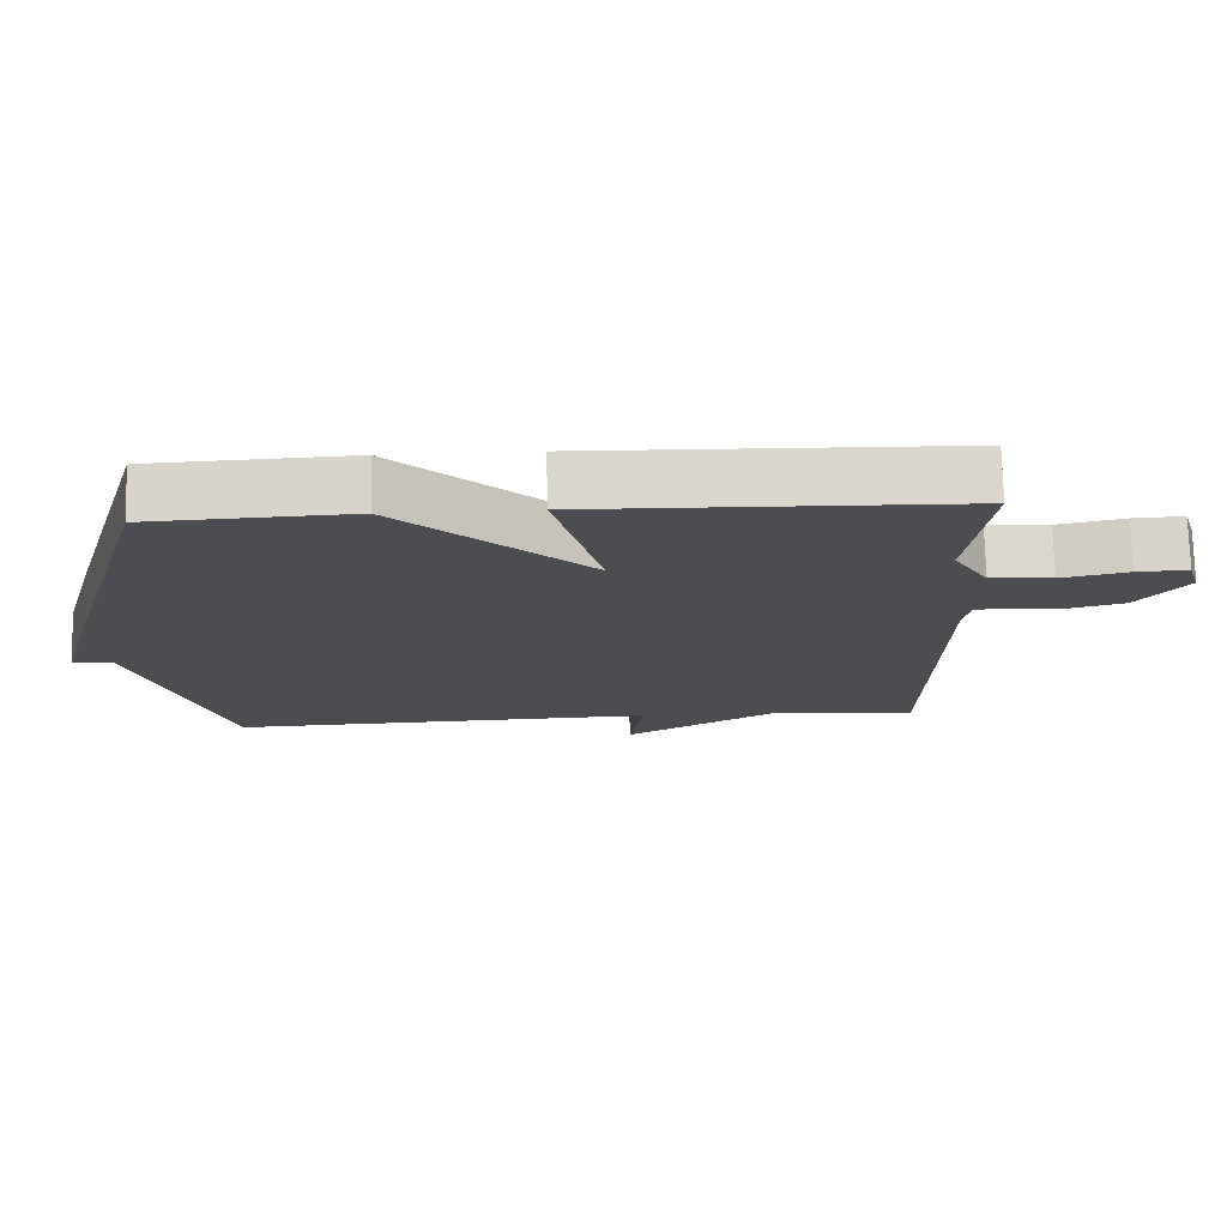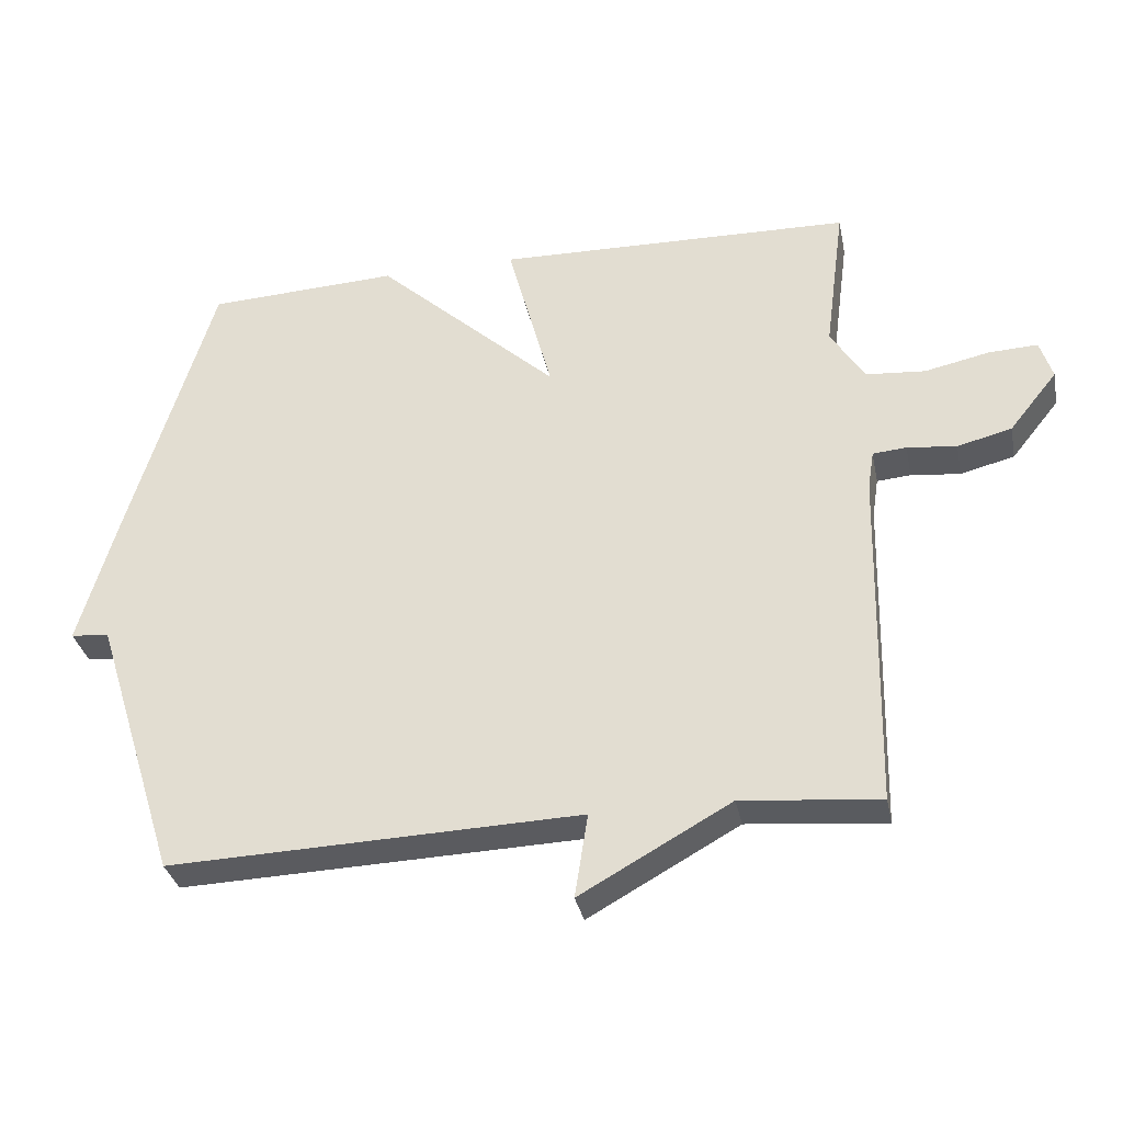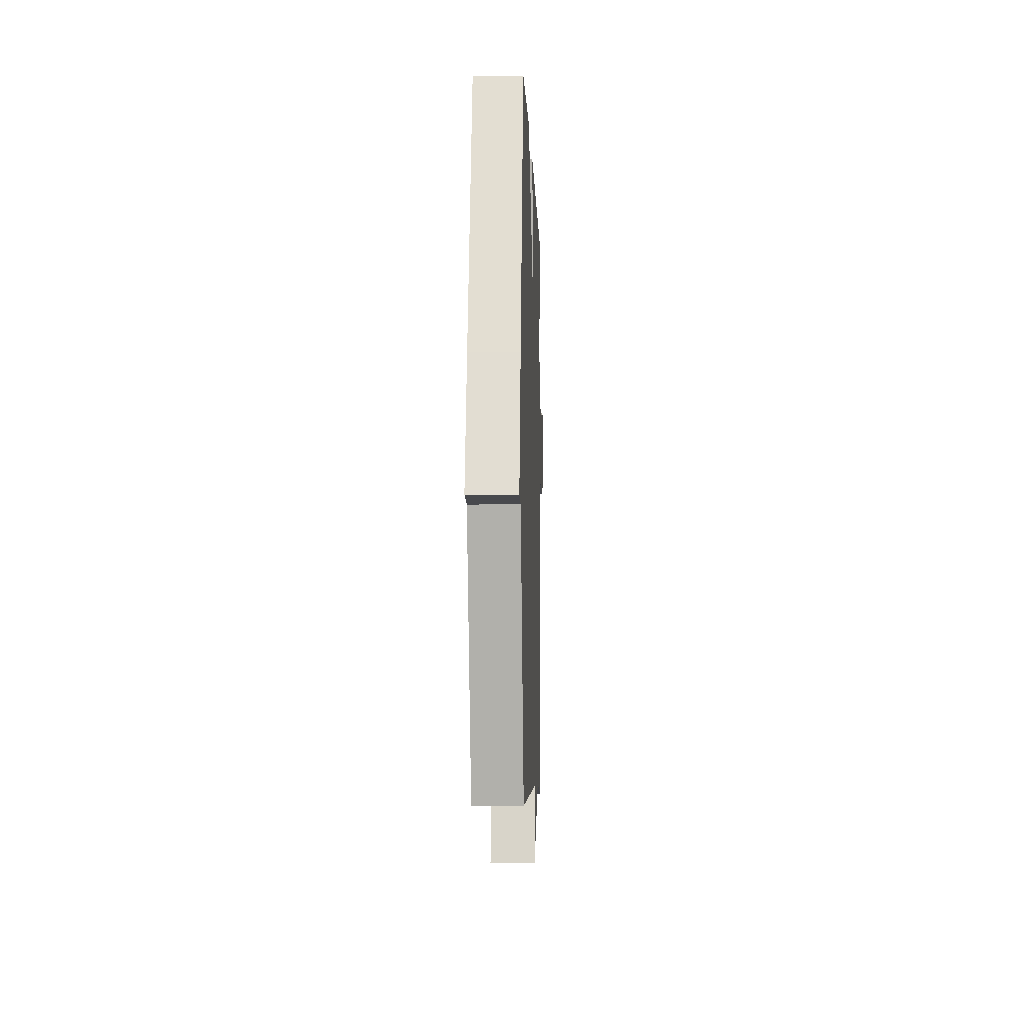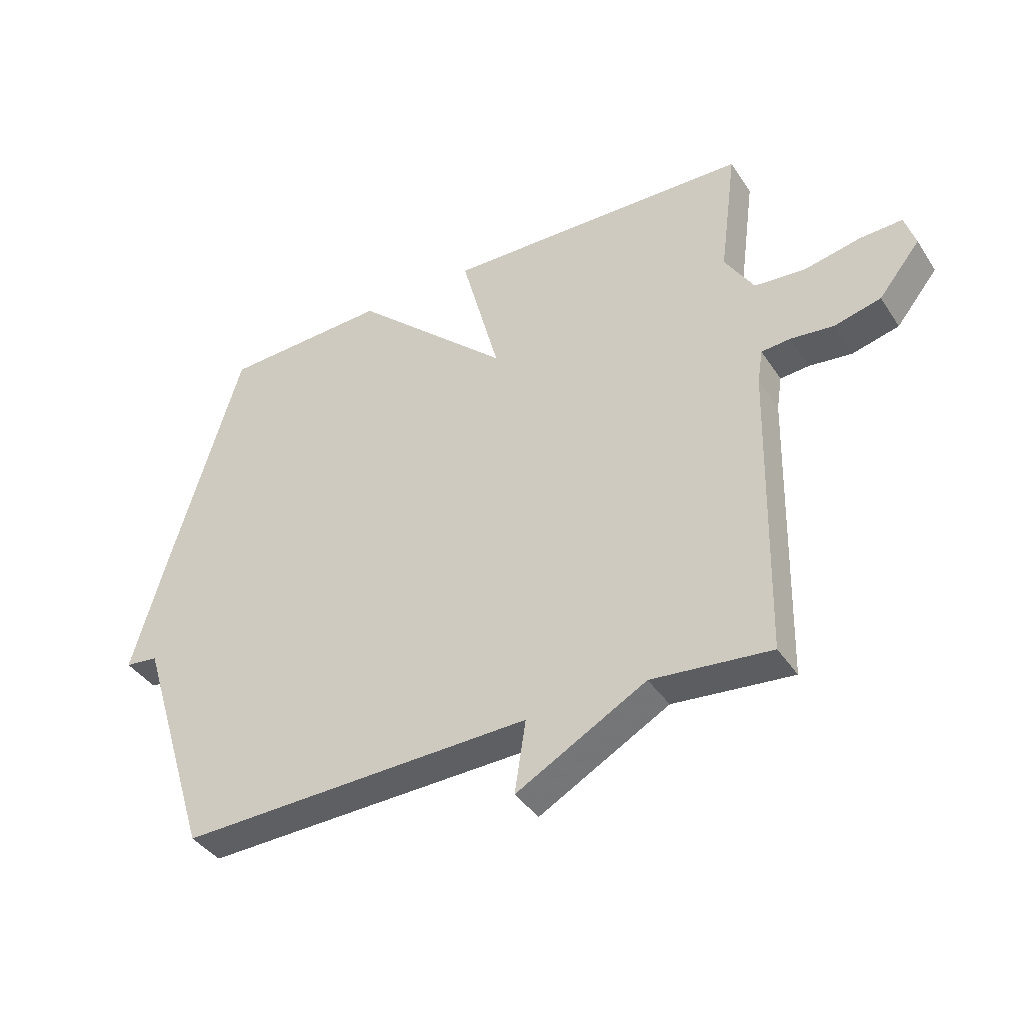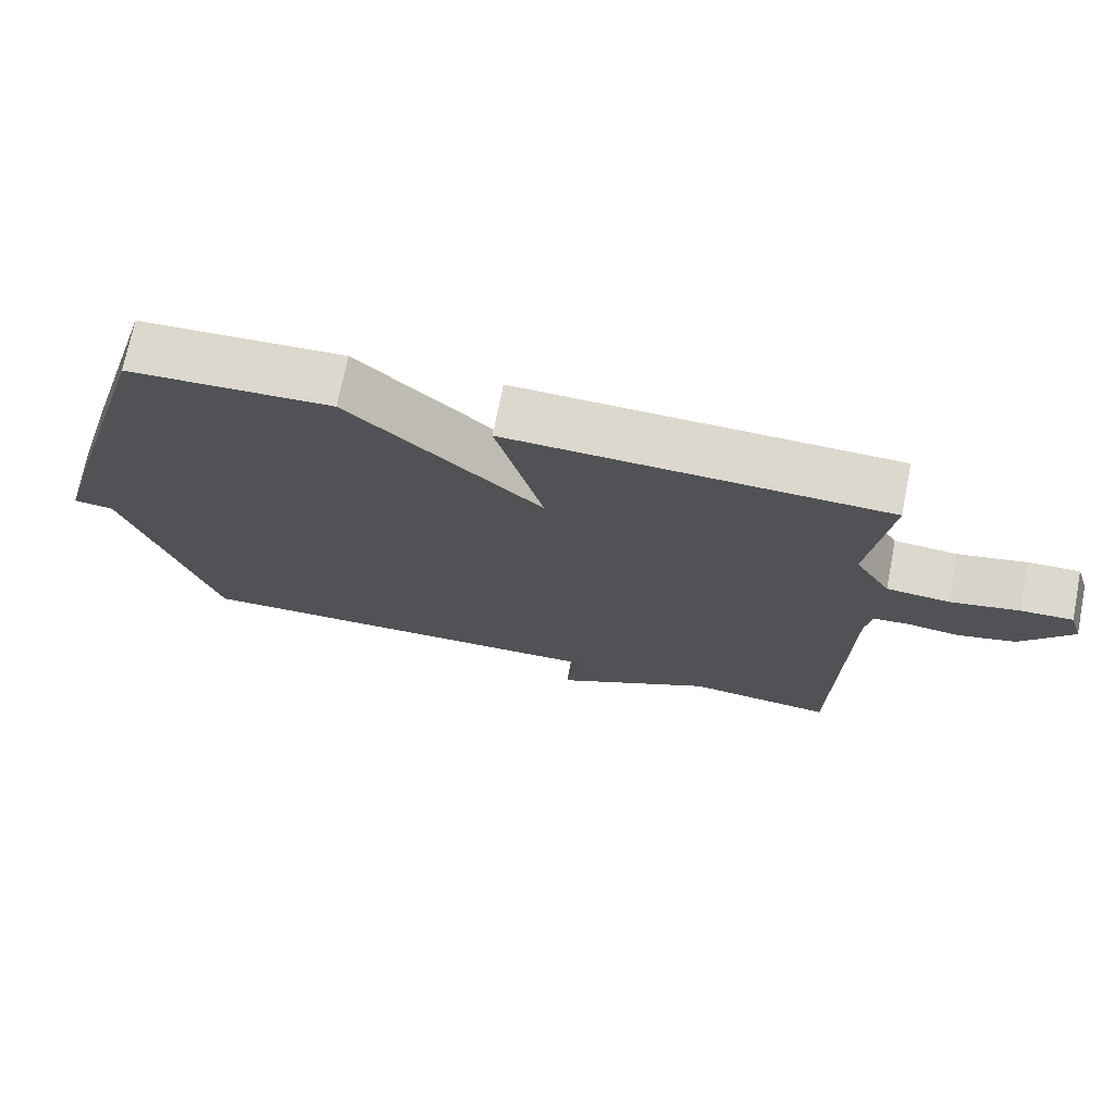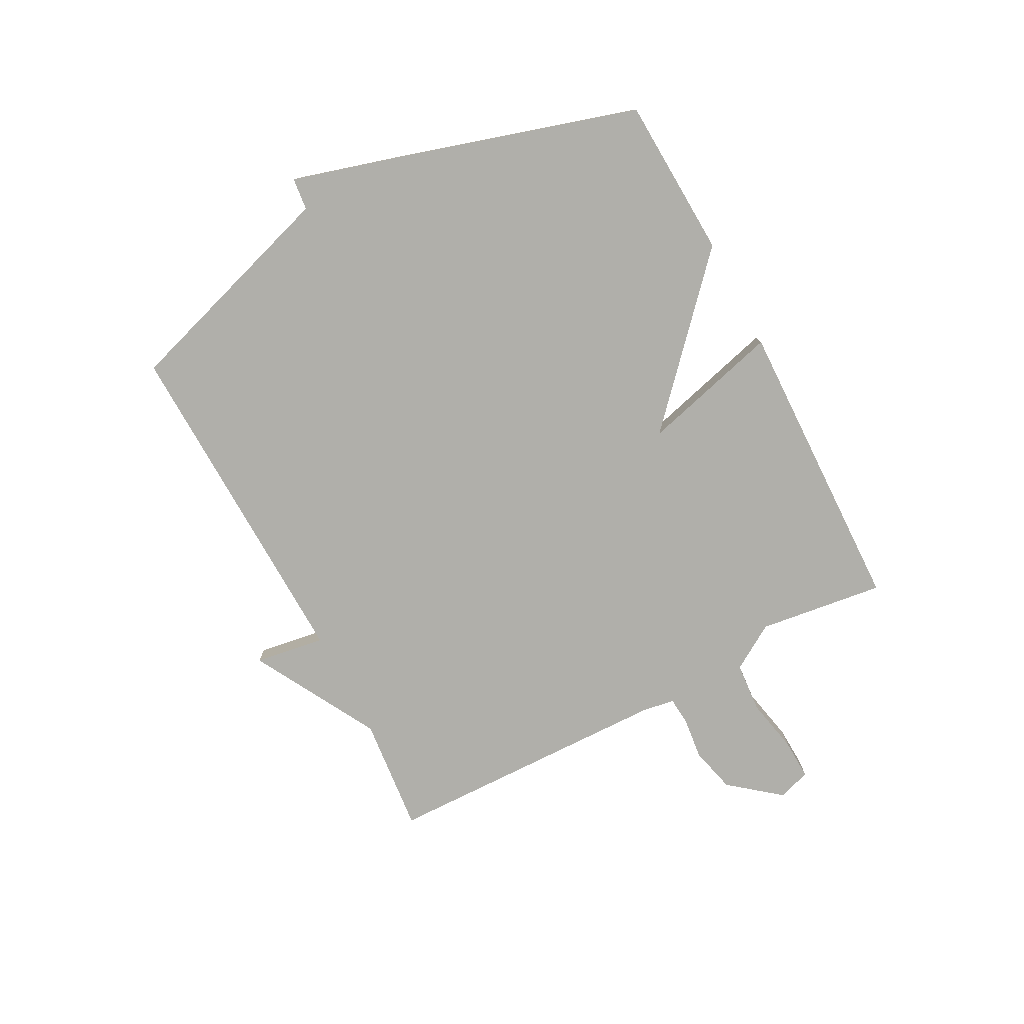
<metadata>
{"format":"obj","ext":"obj","renderer":"f3d","projection":"perspective","resolution":1024,"background":"white","views":[{"elev":74.1,"azim":-1.3,"up":"+Z"},{"elev":-33.3,"azim":11.4,"up":"+Z"},{"elev":-6.3,"azim":-88.0,"up":"+Z"},{"elev":-39.5,"azim":30.1,"up":"+Z"},{"elev":72.2,"azim":11.2,"up":"+Z"},{"elev":-78.0,"azim":-62.2,"up":"+Y"}]}
</metadata>
<code>
v -0.5 0.07 0.5
v -0.22 0.07 0.513
v 0.045 0.07 0.27
v -0.02 0.07 0.513
v 0.5 0.07 0.5
v 0.471 0.07 0.281
v 0.52 0.07 0.202
v 0.607 0.07 0.195
v 0.701 0.07 0.215
v 0.772 0.07 0.218
v 0.79 0.07 0.161
v 0.72 0.07 0.074
v 0.641 0.07 0.054
v 0.569 0.07 0.062
v 0.52 0.07 0.058
v 0.511 0.07 0.001
v 0.5 0.07 -0.5
v 0.299 0.07 -0.481
v 0.08 0.07 -0.603
v 0.099 0.07 -0.481
v -0.5 0.07 -0.5
v -0.623 0.07 -0.11
v -0.679 0.07 -0.104
v -0.623 0.07 0.09
v -0.5 0 0.5
v -0.22 0 0.513
v 0.045 0 0.27
v -0.02 0 0.513
v 0.5 0 0.5
v 0.471 0 0.281
v 0.52 0 0.202
v 0.607 0 0.195
v 0.701 0 0.215
v 0.772 0 0.218
v 0.79 0 0.161
v 0.72 0 0.074
v 0.641 0 0.054
v 0.569 0 0.062
v 0.52 0 0.058
v 0.511 0 0.001
v 0.5 0 -0.5
v 0.299 0 -0.481
v 0.08 0 -0.603
v 0.099 0 -0.481
v -0.5 0 -0.5
v -0.623 0 -0.11
v -0.679 0 -0.104
v -0.623 0 0.09
f 1 2 3
f 24 1 3
f 23 24 3
f 22 23 3
f 20 21 22 3
f 18 19 20
f 18 20 3
f 18 3 4
f 17 18 4
f 16 17 4
f 15 16 4
f 14 15 4
f 12 13 14
f 11 12 14
f 10 11 14
f 9 10 14
f 8 9 14
f 7 8 14
f 6 7 14 4
f 4 5 6
f 27 26 25
f 27 25 48
f 27 48 47
f 27 47 46
f 27 46 45 44
f 44 43 42
f 27 44 42
f 28 27 42
f 28 42 41
f 28 41 40
f 28 40 39
f 28 39 38
f 38 37 36
f 38 36 35
f 38 35 34
f 38 34 33
f 38 33 32
f 38 32 31
f 28 38 31 30
f 30 29 28
f 1 25 26 2
f 2 26 27 3
f 3 27 28 4
f 4 28 29 5
f 5 29 30 6
f 6 30 31 7
f 7 31 32 8
f 8 32 33 9
f 9 33 34 10
f 10 34 35 11
f 11 35 36 12
f 12 36 37 13
f 13 37 38 14
f 14 38 39 15
f 15 39 40 16
f 16 40 41 17
f 17 41 42 18
f 18 42 43 19
f 19 43 44 20
f 20 44 45 21
f 21 45 46 22
f 22 46 47 23
f 23 47 48 24
f 24 48 25 1

</code>
